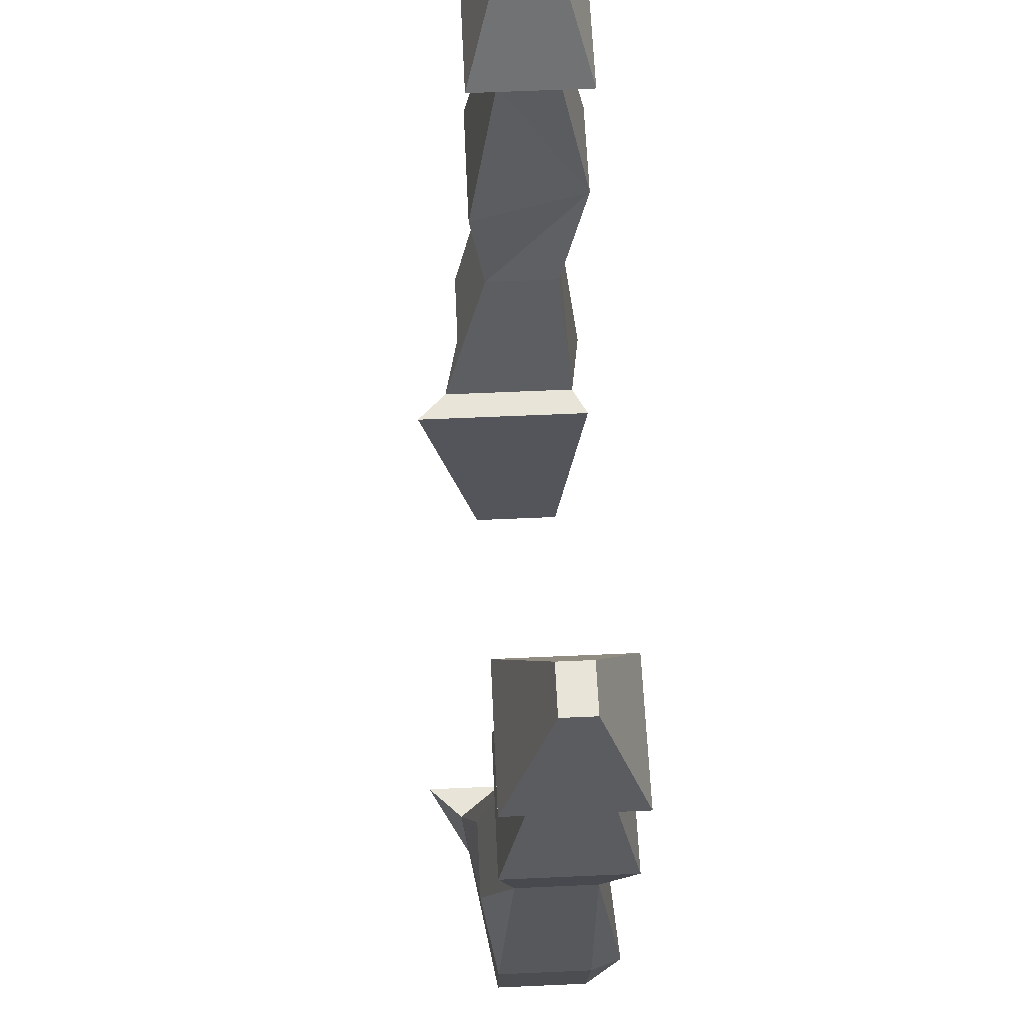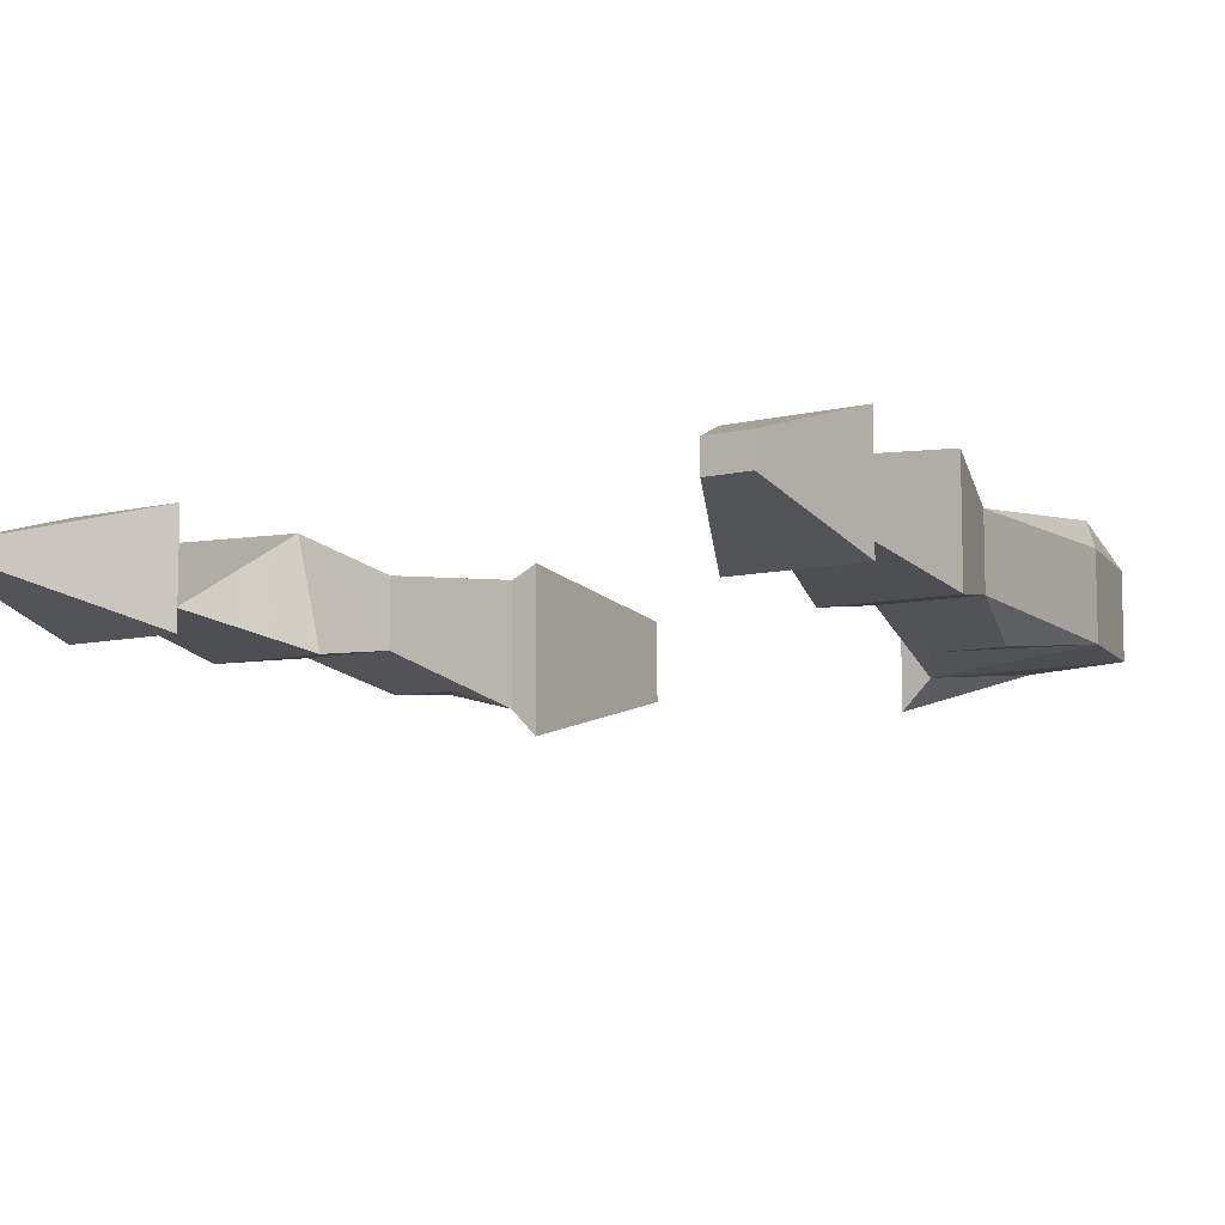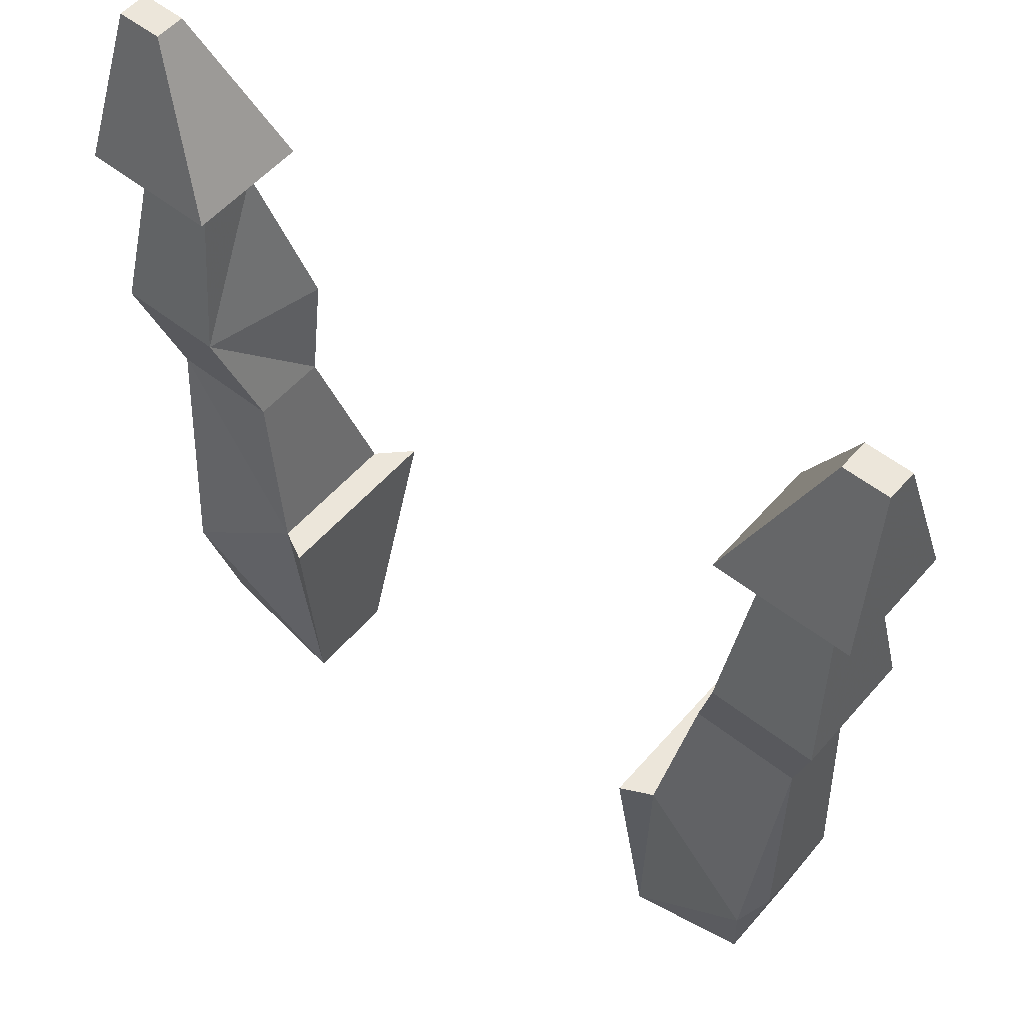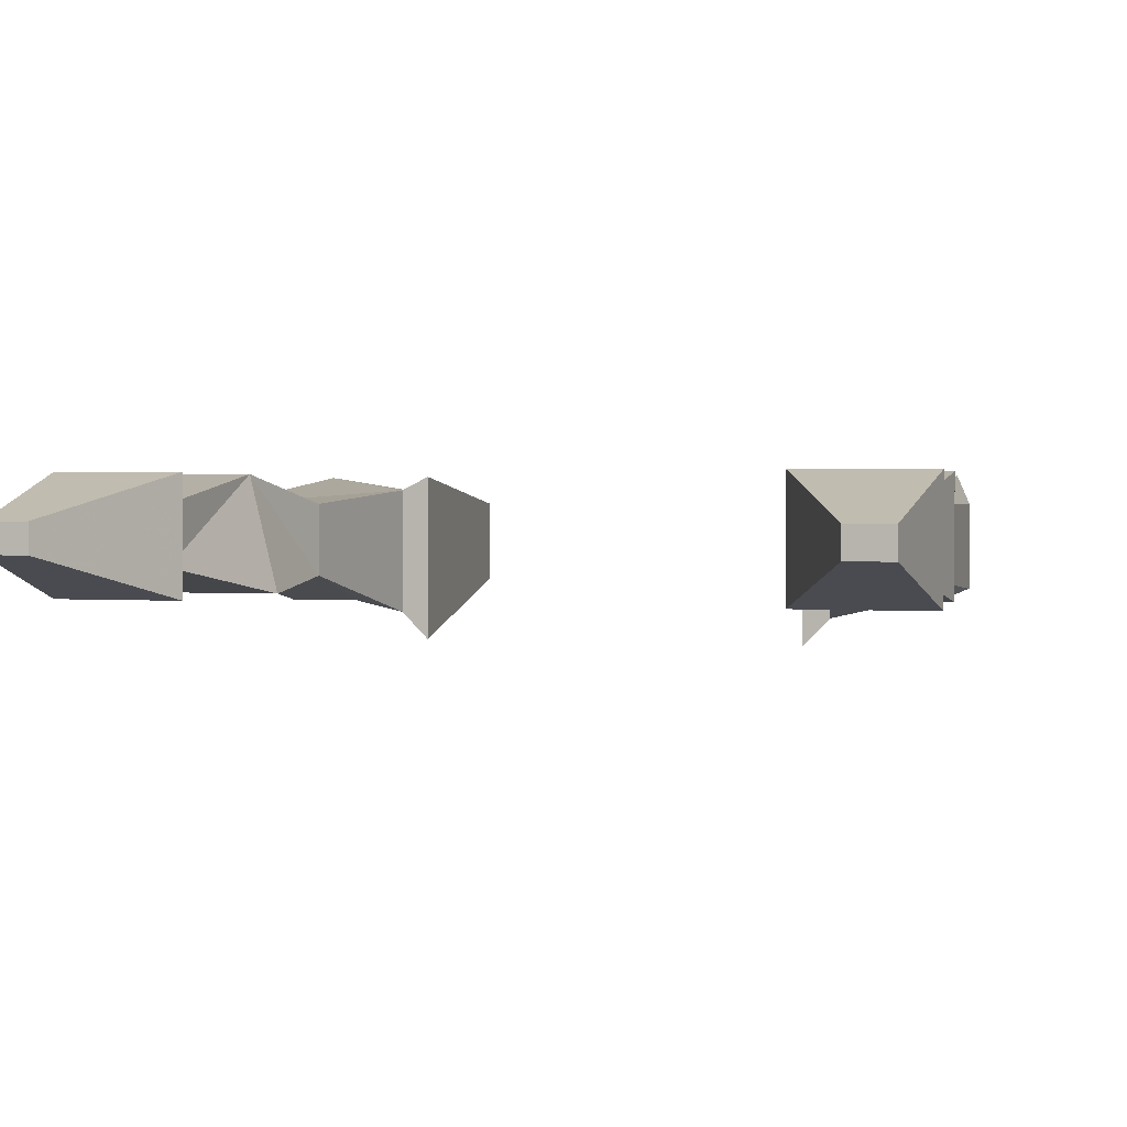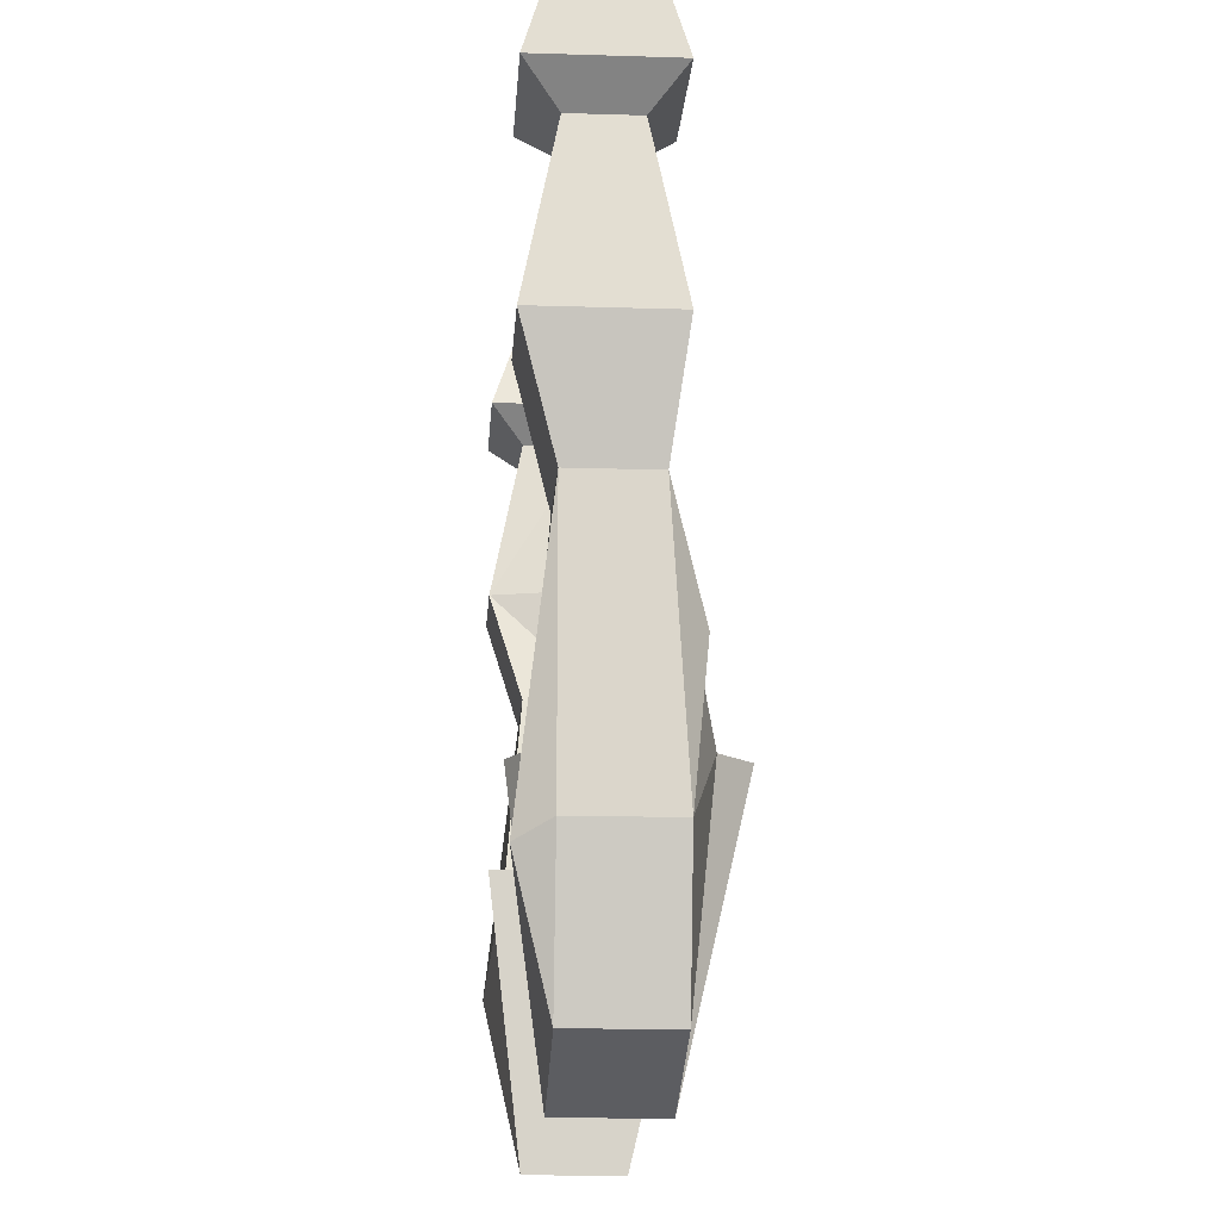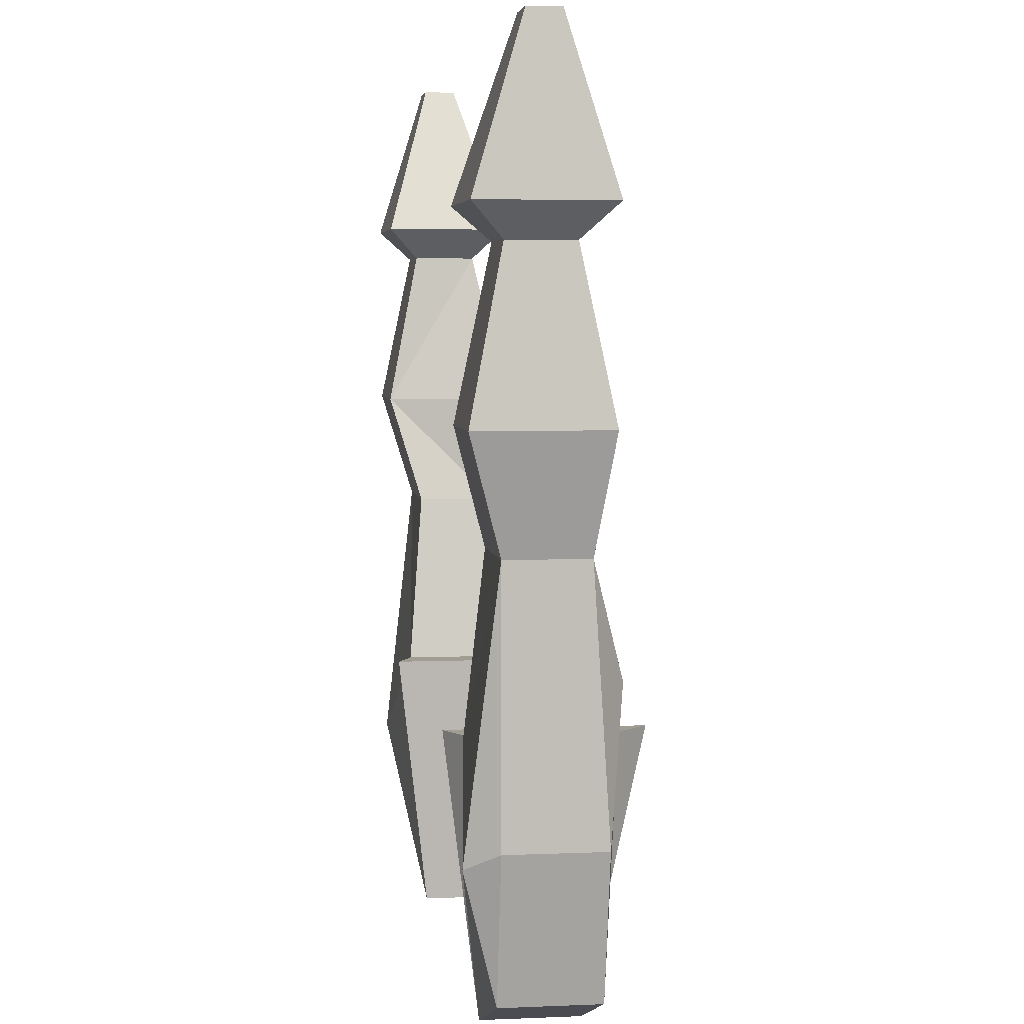
<metadata>
{"format":"obj","ext":"obj","renderer":"f3d","projection":"perspective","resolution":1024,"background":"white","views":[{"elev":61.3,"azim":-92.6,"up":"+Y"},{"elev":-8.4,"azim":-146.3,"up":"+Z"},{"elev":54.3,"azim":39.9,"up":"+Y"},{"elev":1.5,"azim":-162.9,"up":"+Z"},{"elev":-15.9,"azim":86.2,"up":"+Y"},{"elev":4.7,"azim":82.2,"up":"+Y"}]}
</metadata>
<code>
v -0.2109 -0.7656 0.007812
v -0.2109 -0.7656 0.02344
v -0.1875 -0.7656 0.02344
v -0.1875 -0.7656 0.007812
v -0.1484 -0.8438 -0.01562
v -0.2188 -0.8438 -0.01562
v -0.2188 -0.8438 0.04688
v -0.1484 -0.8438 0.04688
v -0.1641 -0.8594 0.03125
v -0.1641 -0.8594 0
v -0.2031 -0.8594 0
v -0.2031 -0.8594 0.03125
v -0.2109 -0.9375 0.04688
v -0.1562 -0.9375 0.04688
v -0.1406 -0.9375 -0.01562
v -0.2109 -0.9375 -0.01562
v 0.125 -1.078 -0.03125
v 0.1094 -1.078 -0.04688
v 0.1094 -1.078 0.04688
v 0.125 -1.078 0.03125
v 0.1406 -0.9922 0.03125
v 0.1406 -0.9922 -0.007812
v 0.1406 -1.047 -0.02344
v 0.1953 -1.117 -0.01562
v 0.1797 -1.188 -0.01562
v 0.1172 -1.211 -0.01562
v 0.1172 -1.211 0.03125
v 0.125 -1.078 0.03906
v 0.1953 -0.9922 0.03125
v 0.2109 -0.9375 0.04688
v 0.1562 -0.9375 0.04688
v 0.1406 -0.9375 -0.01562
v 0.2109 -0.9375 -0.01562
v 0.1953 -0.9922 -0.007812
v 0.1797 -1.047 -0.02344
v 0.1953 -1.117 0.03125
v 0.1797 -1.188 0.03125
v 0.1875 -1.125 0.04688
v 0.2031 -0.8594 0
v 0.2031 -0.8594 0.03125
v 0.1641 -0.8594 0.03125
v 0.1641 -0.8594 0
v 0.1484 -0.8438 -0.01562
v 0.1484 -0.8438 0.04688
v 0.1875 -0.7656 0.02344
v 0.1875 -0.7656 0.007812
v 0.2188 -0.8438 -0.01562
v 0.2188 -0.8438 0.04688
v 0.2109 -0.7656 0.02344
v 0.2109 -0.7656 0.007812
v -0.1953 -0.9922 -0.007812
v -0.1797 -1.047 -0.02344
v -0.1953 -1.117 -0.01562
v -0.1953 -1.117 0.03125
v -0.1953 -0.9922 0.03125
v -0.1406 -0.9922 -0.007812
v -0.1406 -1.047 -0.02344
v -0.125 -1.078 -0.03125
v -0.1797 -1.188 -0.01562
v -0.1797 -1.188 0.03125
v -0.1875 -1.125 0.04688
v -0.125 -1.078 0.03906
v -0.1406 -0.9922 0.03125
v -0.125 -1.078 0.03125
v -0.1094 -1.078 0.04688
v -0.1094 -1.078 -0.04688
v -0.1172 -1.211 0.03125
v -0.1172 -1.211 -0.01562
f 1 2 3
f 1 3 4
f 1 4 5
f 1 5 6
f 1 6 2
f 2 6 7
f 2 7 3
f 3 7 8
f 3 8 4
f 4 8 5
f 17 18 19
f 17 19 20
f 17 20 21
f 17 21 22
f 17 22 23
f 17 23 24
f 17 24 25
f 17 25 26
f 17 26 18
f 18 26 27
f 18 27 19
f 19 27 28
f 19 28 20
f 20 28 21
f 21 28 29
f 22 34 35
f 22 35 23
f 23 35 24
f 24 35 34
f 24 34 36
f 24 36 37
f 24 37 25
f 25 37 26
f 26 37 27
f 27 37 38
f 27 38 28
f 28 38 29
f 29 38 36
f 29 36 34
f 38 37 36
f 43 44 45
f 43 45 46
f 43 46 47
f 44 48 49
f 44 49 45
f 45 49 46
f 46 49 50
f 46 50 47
f 47 50 48
f 50 49 48
f 51 52 53
f 51 53 54
f 51 54 55
f 51 56 52
f 52 56 57
f 52 57 53
f 53 57 58
f 53 58 59
f 53 59 60
f 53 60 54
f 54 60 61
f 54 61 55
f 55 61 62
f 55 62 63
f 63 62 64
f 63 64 58
f 63 58 56
f 56 58 57
f 65 66 58
f 65 58 64
f 65 64 62
f 65 62 67
f 65 67 66
f 66 67 68
f 66 68 58
f 58 68 59
f 59 68 60
f 60 68 67
f 60 67 61
f 61 67 62
f 5 8 9
f 5 9 10
f 5 10 6
f 6 10 11
f 6 11 7
f 7 11 12
f 7 12 8
f 8 12 9
f 43 47 39
f 43 39 42
f 43 42 44
f 44 42 41
f 44 41 48
f 47 48 40
f 47 40 39
f 41 40 48
f 9 12 13
f 9 13 14
f 9 14 10
f 10 14 15
f 10 15 11
f 11 15 16
f 11 16 13
f 11 13 12
f 21 29 30
f 21 30 31
f 21 31 22
f 22 31 32
f 22 32 33
f 22 33 34
f 29 34 30
f 30 34 33
f 30 33 39
f 30 39 40
f 30 40 41
f 30 41 31
f 31 41 42
f 31 42 32
f 32 42 39
f 32 39 33
f 51 55 13
f 51 13 16
f 51 16 56
f 55 63 13
f 13 63 14
f 14 63 56
f 14 56 15
f 15 56 16

</code>
